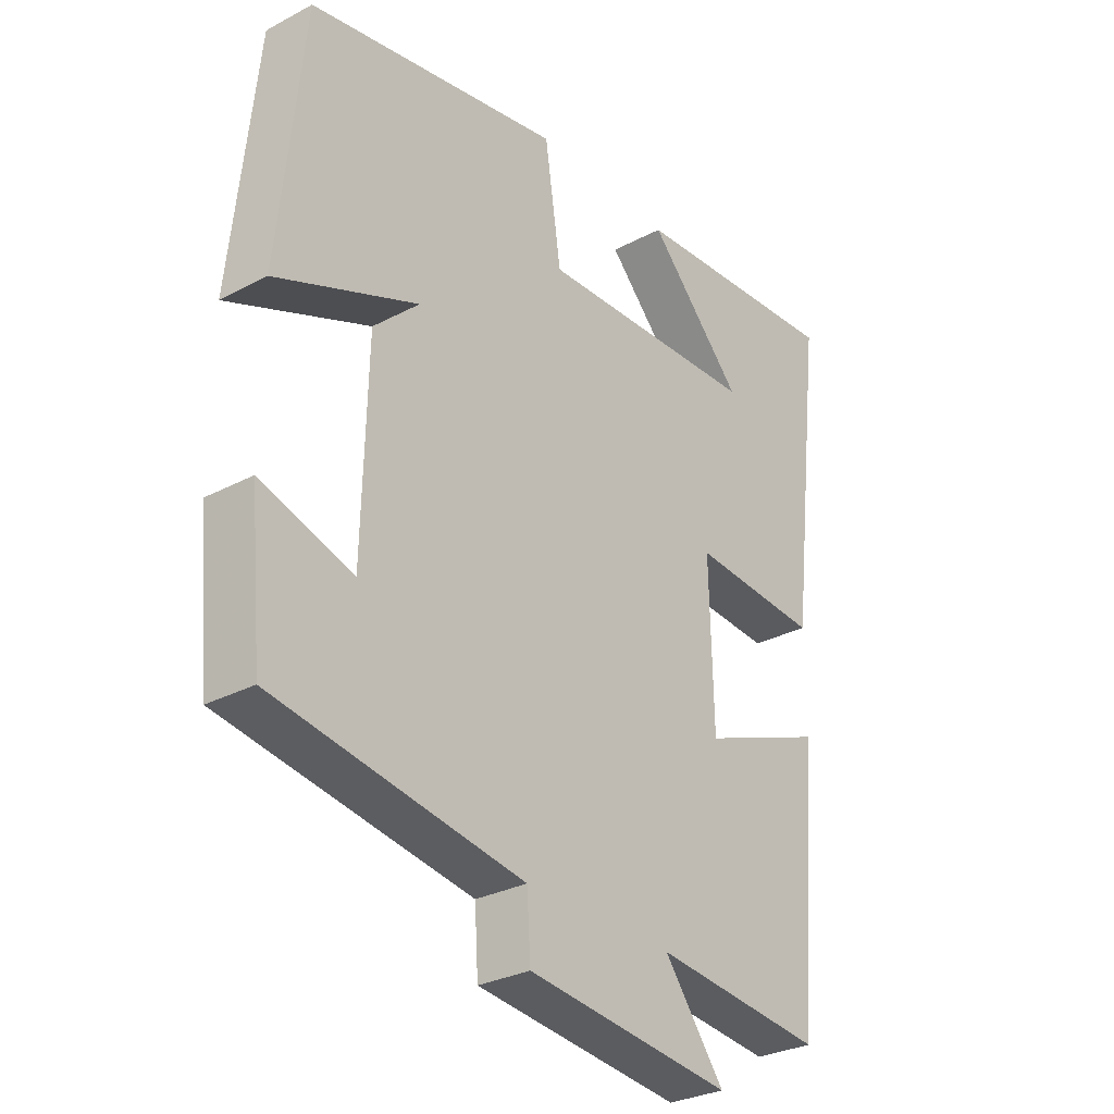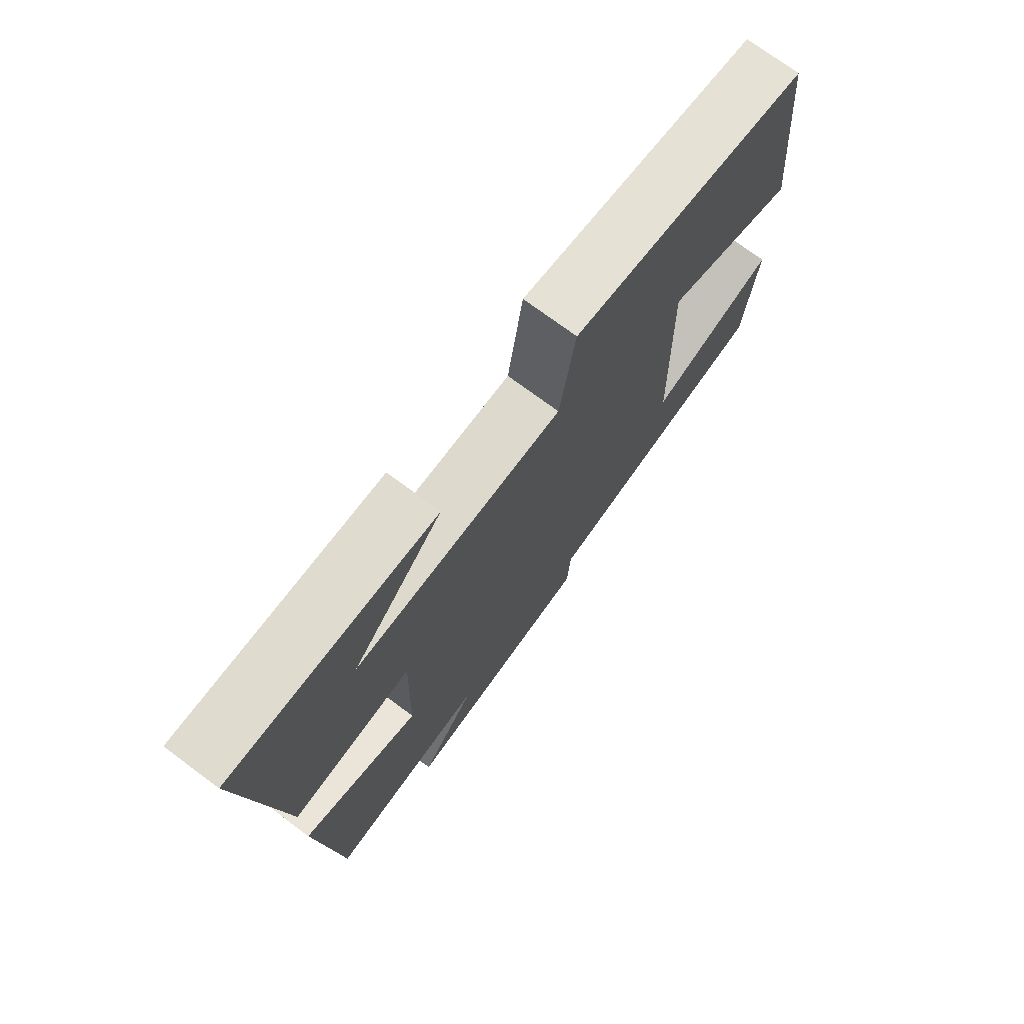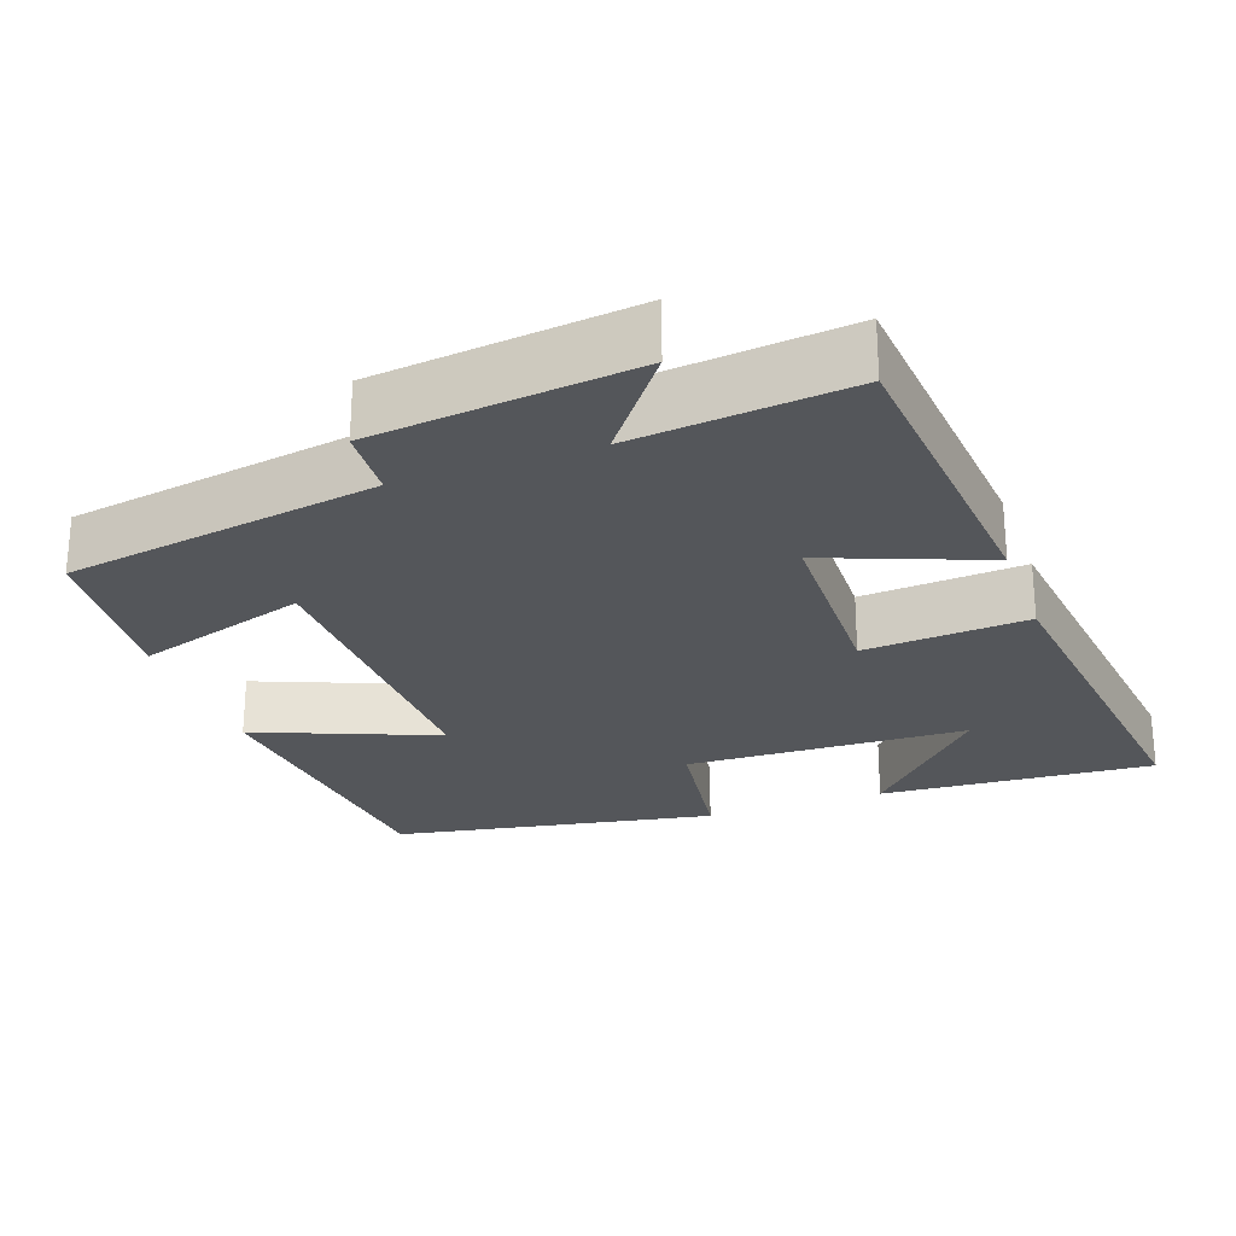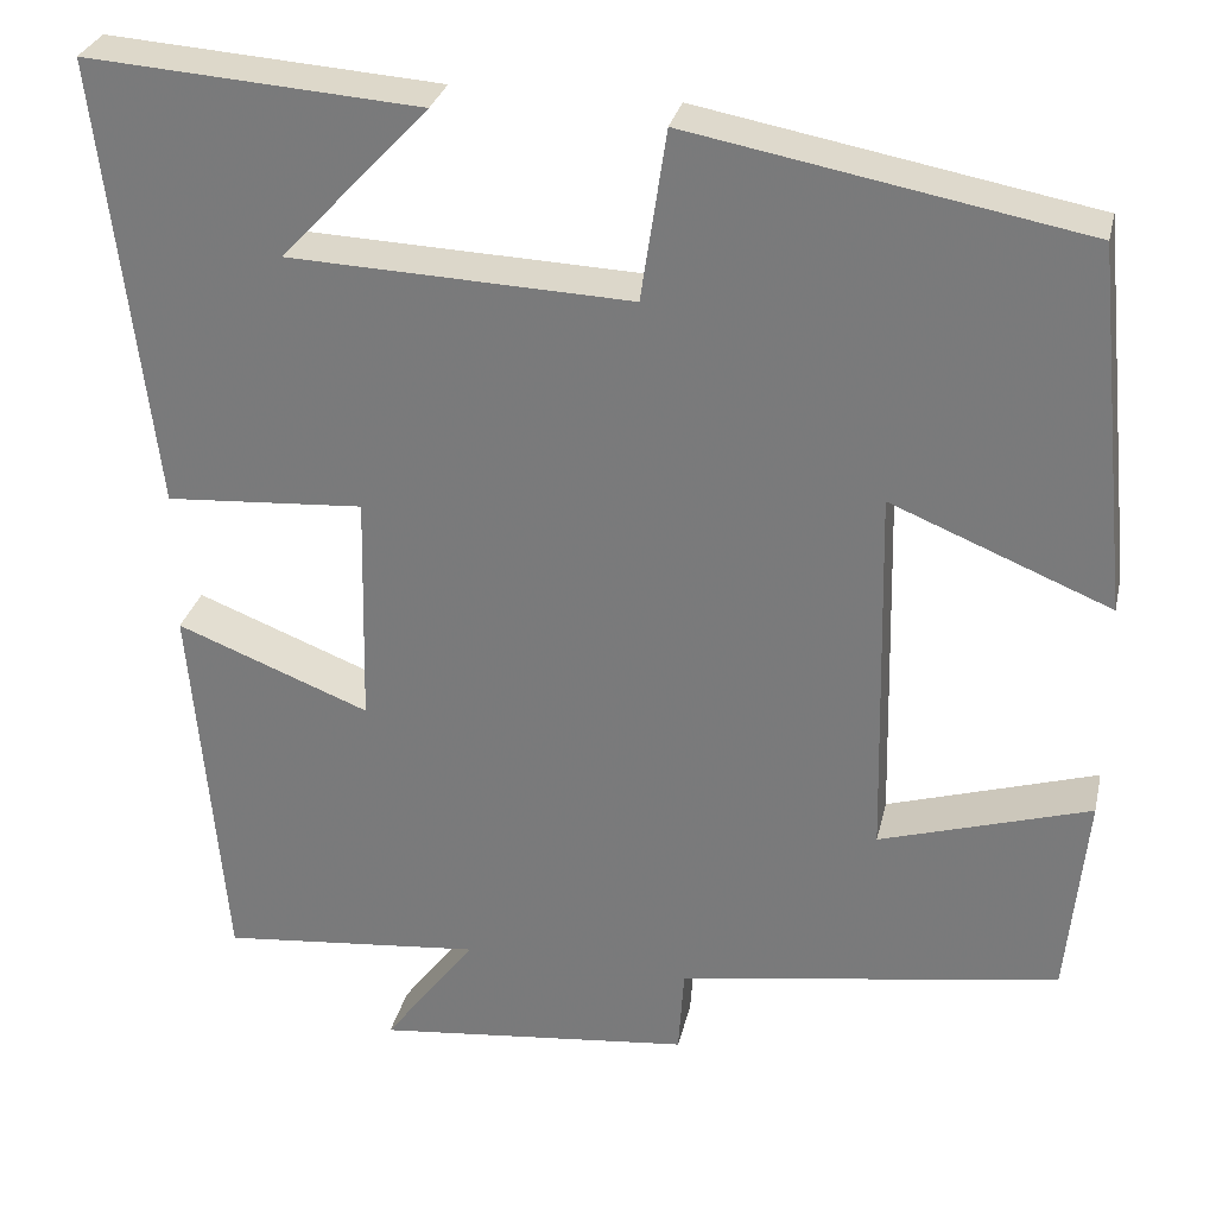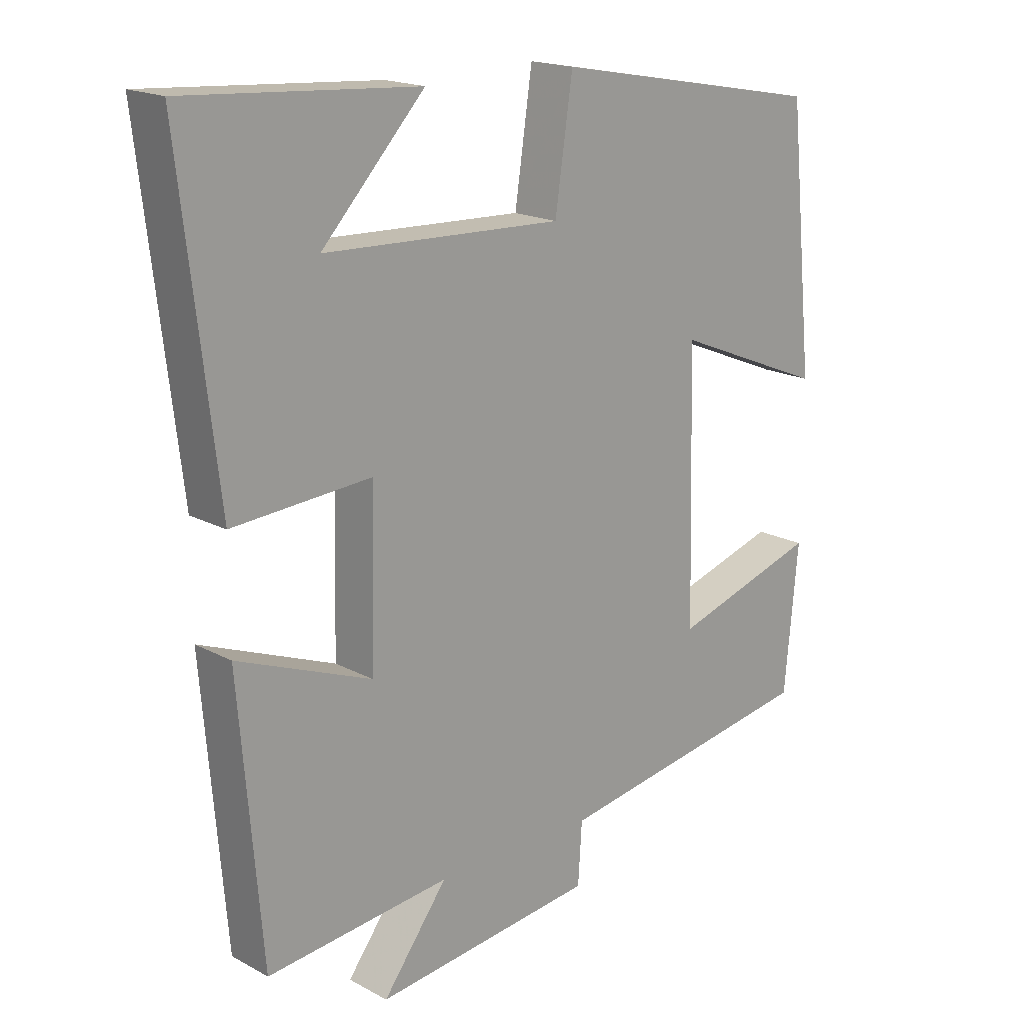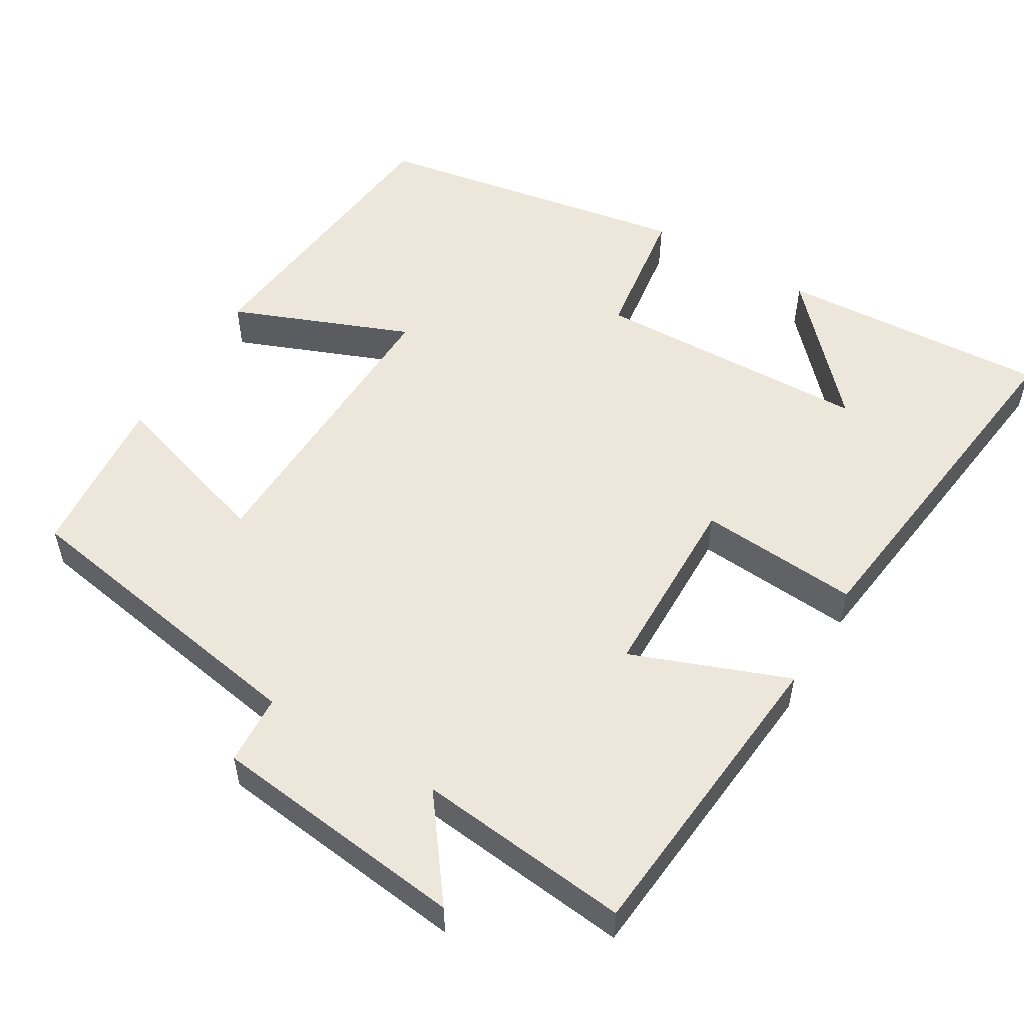
<metadata>
{"format":"obj","ext":"obj","renderer":"f3d","projection":"perspective","resolution":1024,"background":"white","views":[{"elev":-29.7,"azim":127.9,"up":"+Z"},{"elev":74.1,"azim":-53.5,"up":"+Z"},{"elev":-25.7,"azim":-160.2,"up":"+Y"},{"elev":29.6,"azim":12.7,"up":"+Z"},{"elev":18.1,"azim":-43.8,"up":"+Z"},{"elev":53.9,"azim":-148.8,"up":"+Y"}]}
</metadata>
<code>
v -0.465 0.07 -0.529
v -0.5 0.07 -0.115
v -0.292 0.07 -0.196
v -0.286 0.07 0.056
v -0.5 0.07 0.041
v -0.557 0.07 0.525
v -0.198 0.07 0.5
v -0.357 0.07 0.331
v 0.011 0.07 0.317
v 0.038 0.07 0.5
v 0.46 0.07 0.422
v 0.5 0.07 0.029
v 0.264 0.07 0.125
v 0.274 0.07 -0.281
v 0.5 0.07 -0.211
v 0.479 0.07 -0.433
v 0.067 0.07 -0.5
v 0.061 0.07 -0.594
v -0.281 0.07 -0.632
v -0.181 0.07 -0.5
v -0.465 0 -0.529
v -0.5 0 -0.115
v -0.292 0 -0.196
v -0.286 0 0.056
v -0.5 0 0.041
v -0.557 0 0.525
v -0.198 0 0.5
v -0.357 0 0.331
v 0.011 0 0.317
v 0.038 0 0.5
v 0.46 0 0.422
v 0.5 0 0.029
v 0.264 0 0.125
v 0.274 0 -0.281
v 0.5 0 -0.211
v 0.479 0 -0.433
v 0.067 0 -0.5
v 0.061 0 -0.594
v -0.281 0 -0.632
v -0.181 0 -0.5
f 17 18 19 20
f 16 17 20
f 15 16 20
f 14 15 20
f 13 14 20 1
f 11 12 13
f 10 11 13
f 9 10 13
f 8 9 13
f 6 7 8
f 4 5 6 8
f 4 8 13
f 3 4 13
f 1 2 3
f 1 3 13
f 40 39 38 37
f 40 37 36
f 40 36 35
f 40 35 34
f 21 40 34 33
f 33 32 31
f 33 31 30
f 33 30 29
f 33 29 28
f 28 27 26
f 28 26 25 24
f 33 28 24
f 33 24 23
f 23 22 21
f 33 23 21
f 1 21 22 2
f 2 22 23 3
f 3 23 24 4
f 4 24 25 5
f 5 25 26 6
f 6 26 27 7
f 7 27 28 8
f 8 28 29 9
f 9 29 30 10
f 10 30 31 11
f 11 31 32 12
f 12 32 33 13
f 13 33 34 14
f 14 34 35 15
f 15 35 36 16
f 16 36 37 17
f 17 37 38 18
f 18 38 39 19
f 19 39 40 20
f 20 40 21 1

</code>
